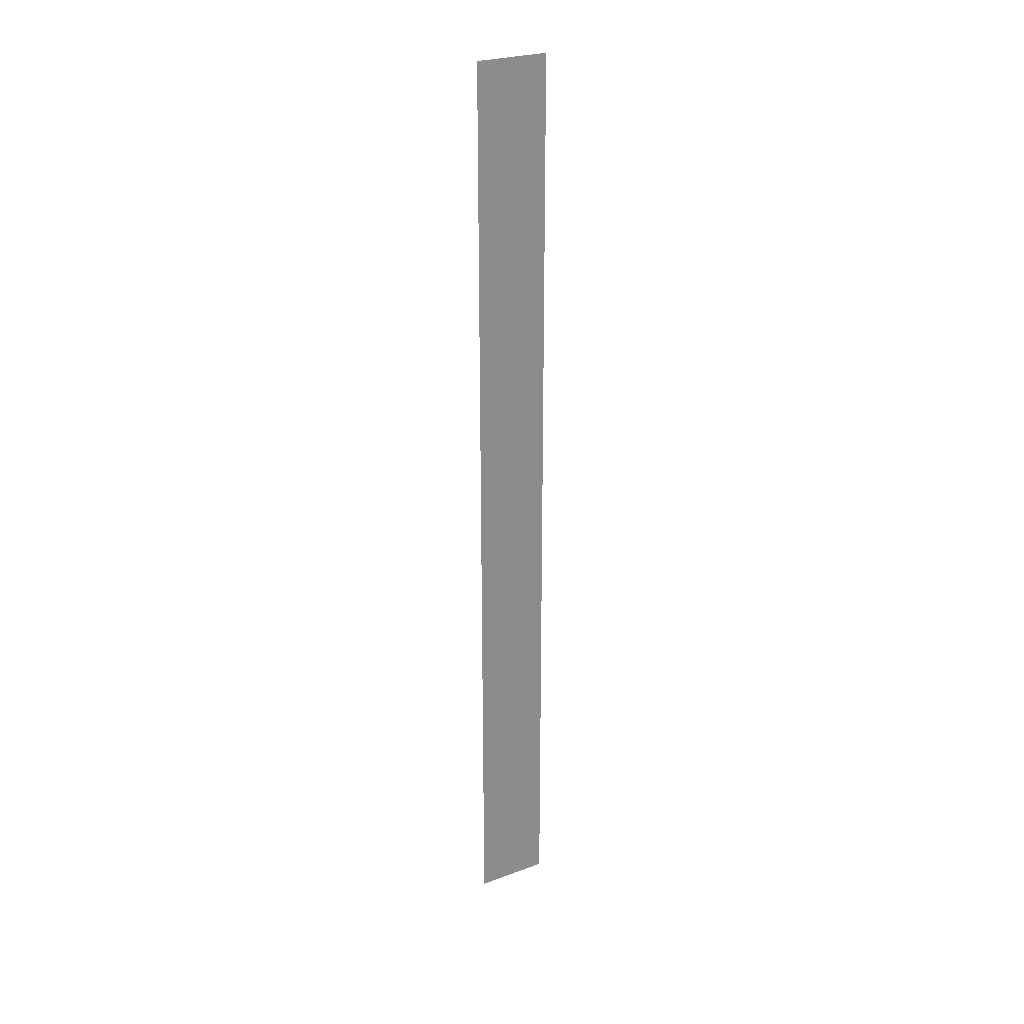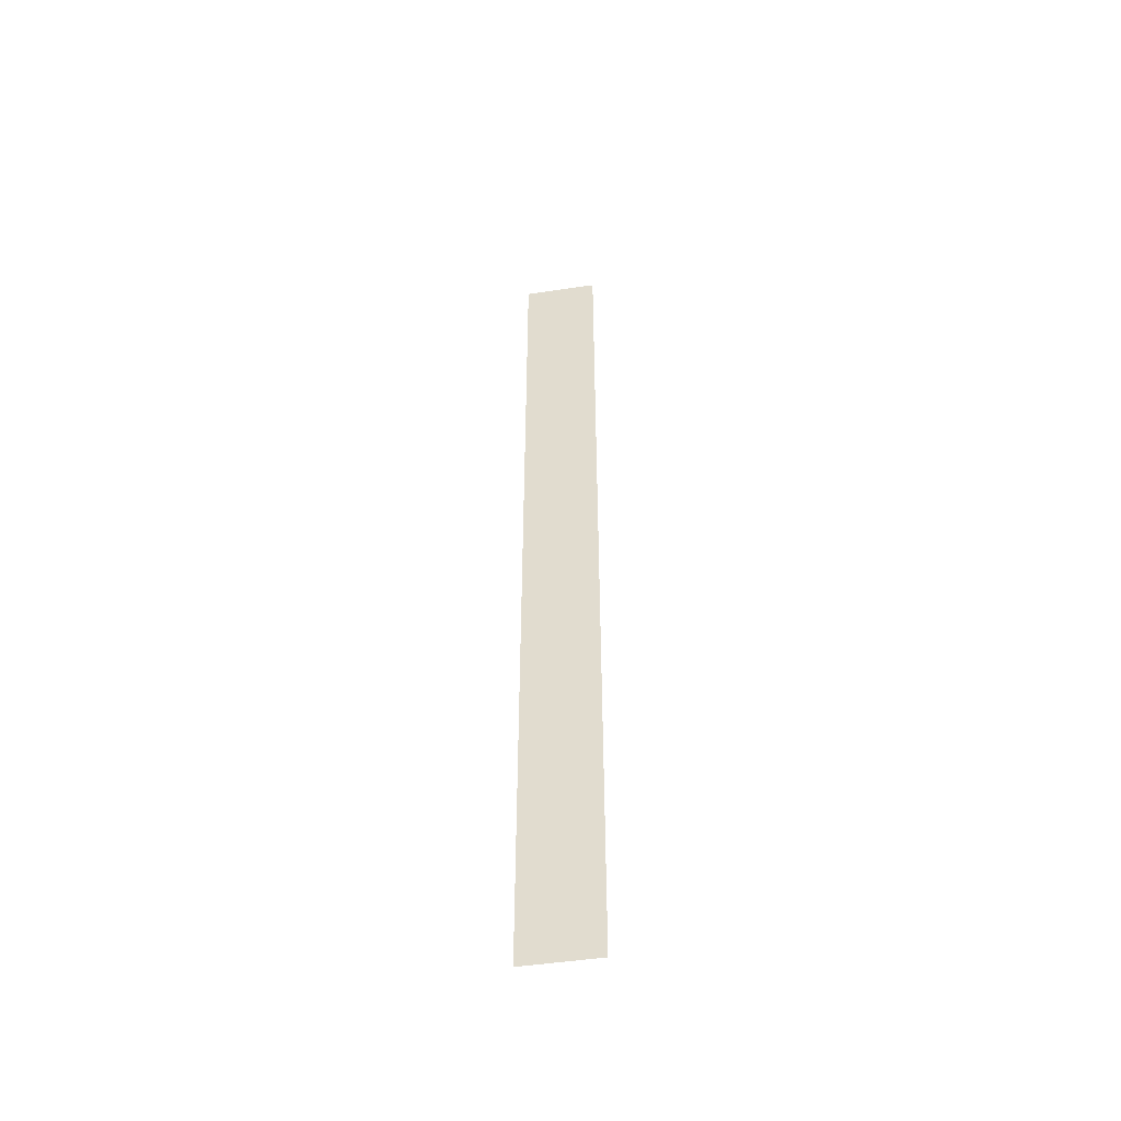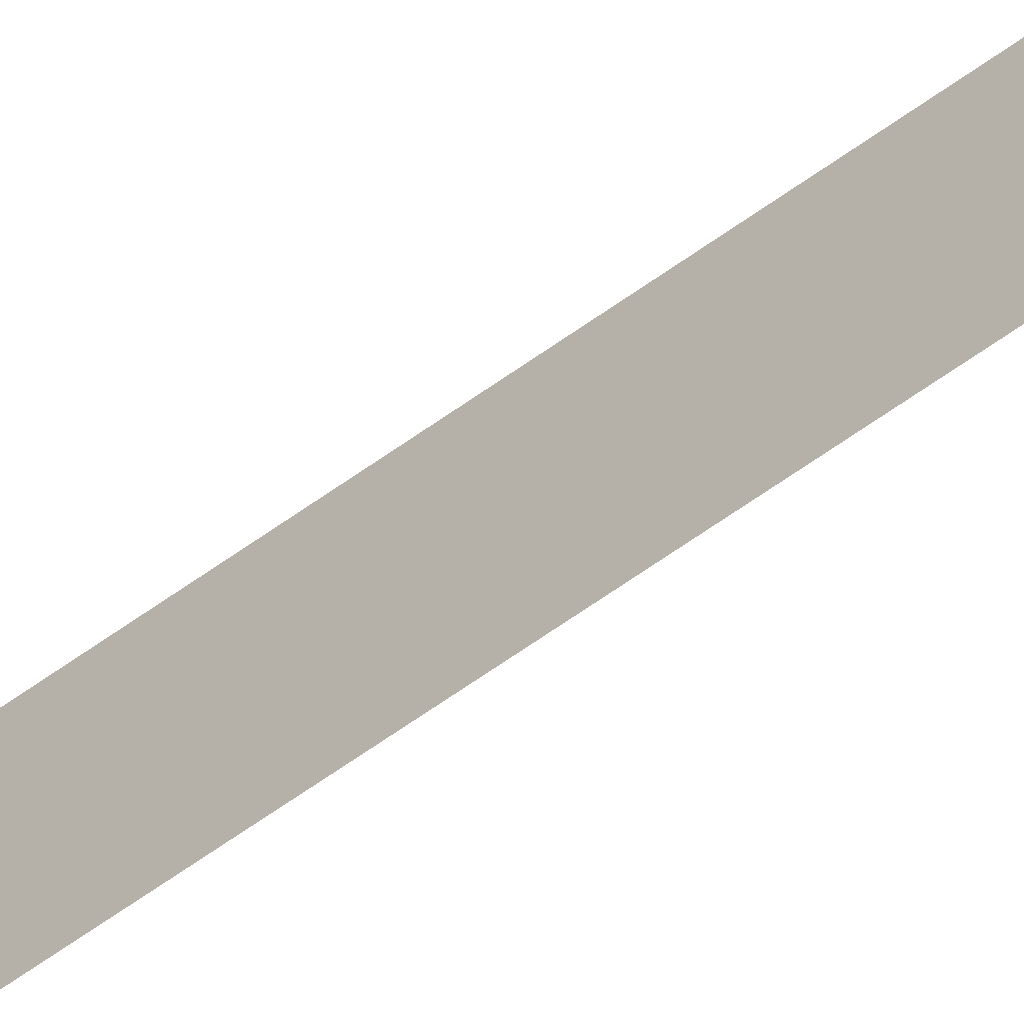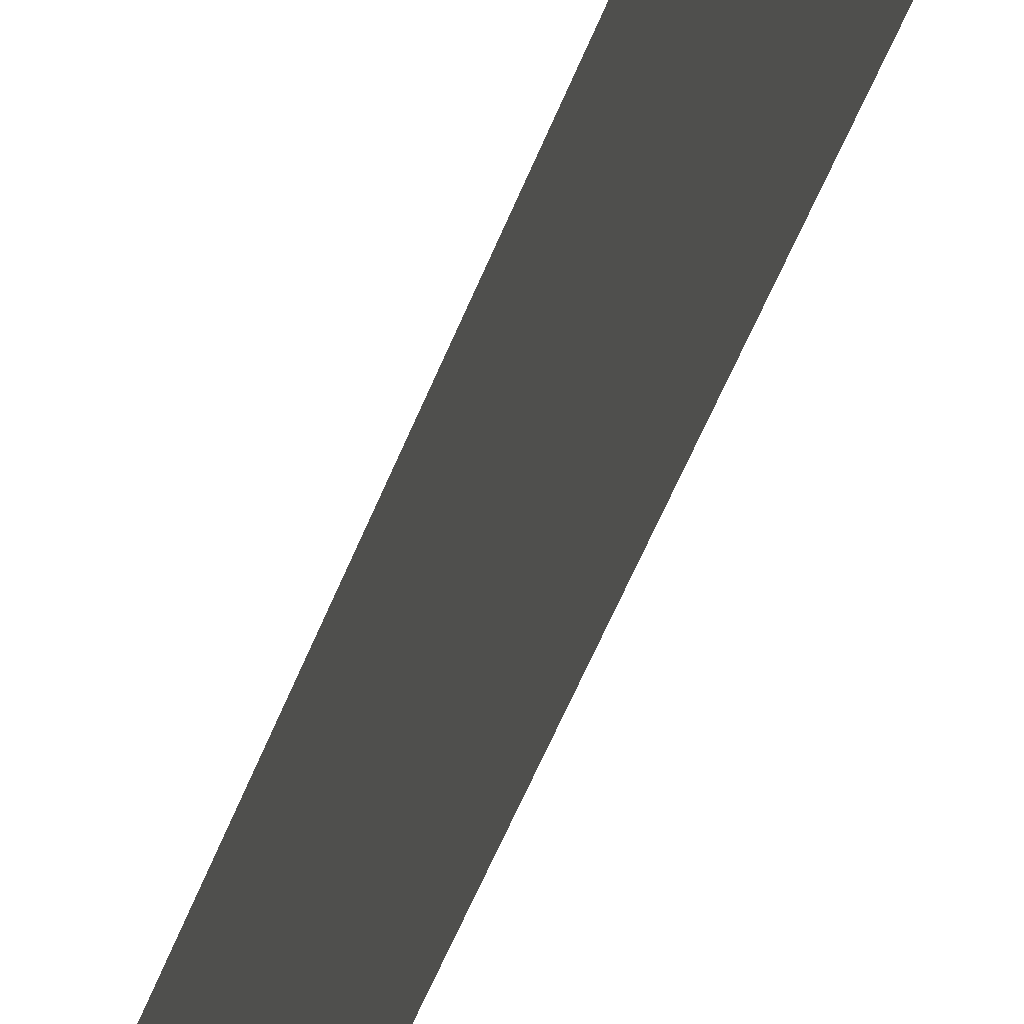
<metadata>
{"format":"obj","ext":"obj","renderer":"f3d","projection":"perspective","resolution":1024,"background":"white","views":[{"elev":26.3,"azim":59.8,"up":"+Y"},{"elev":-48.9,"azim":-80.5,"up":"+Y"},{"elev":-66.2,"azim":-54.5,"up":"+Z"},{"elev":-29.9,"azim":166.7,"up":"+Z"}]}
</metadata>
<code>
o Plane.013_Plane.009
v -2.021 1.935 -2.897
v -2.021 1.935 -3.066
v -2.021 -0.2109 -2.897
v -2.021 -0.2109 -3.066
f 2 3 4
f 2 1 3

</code>
